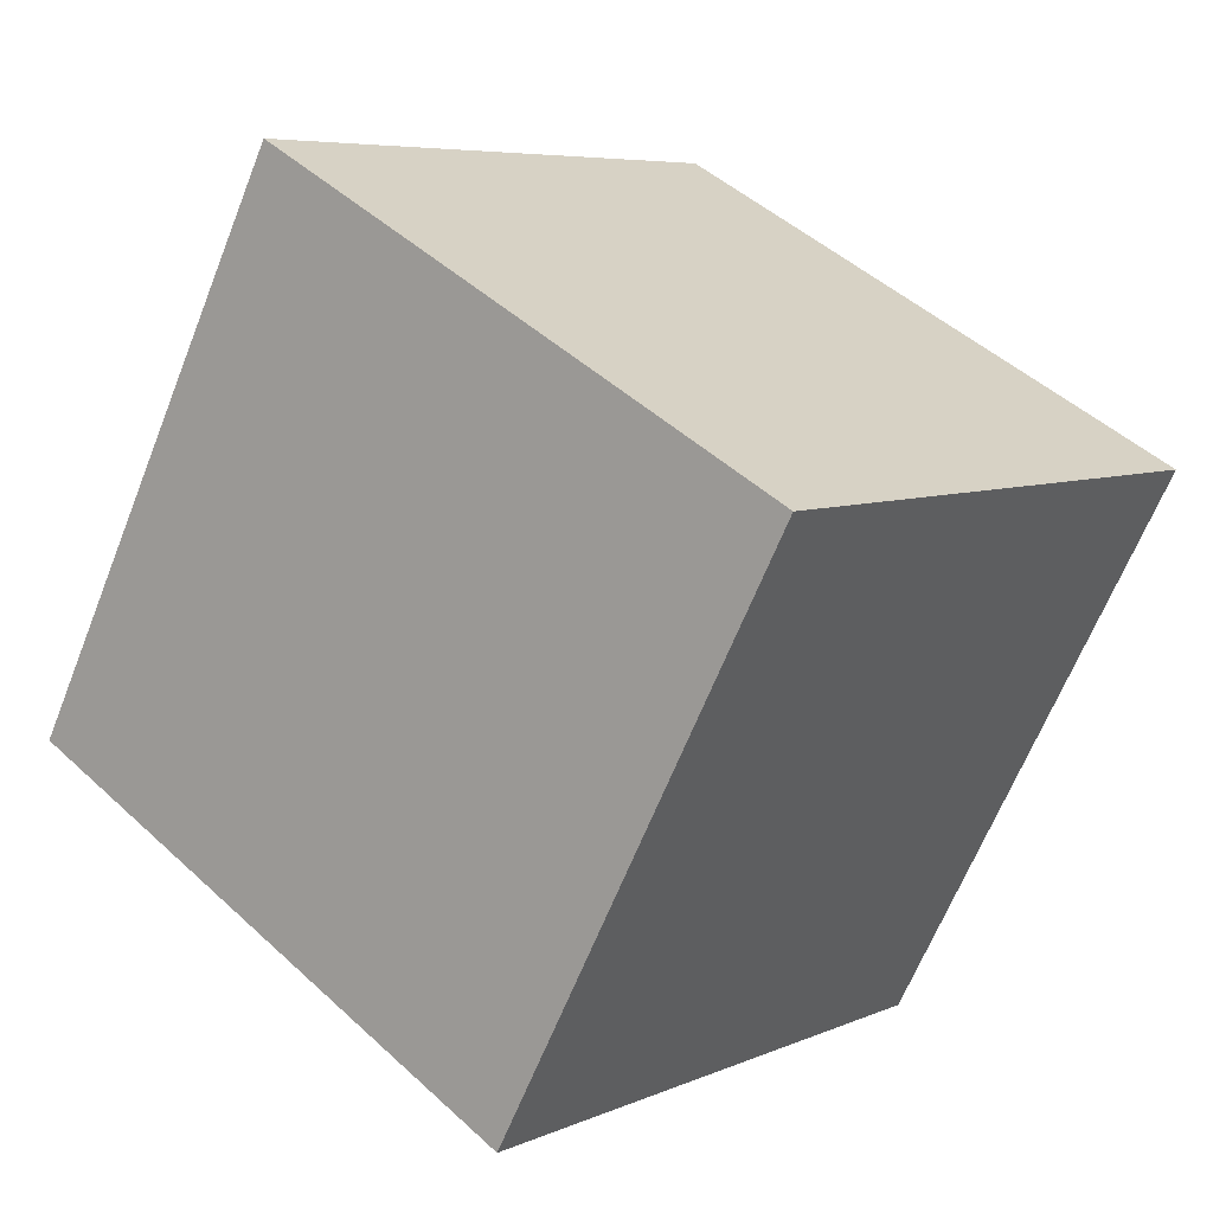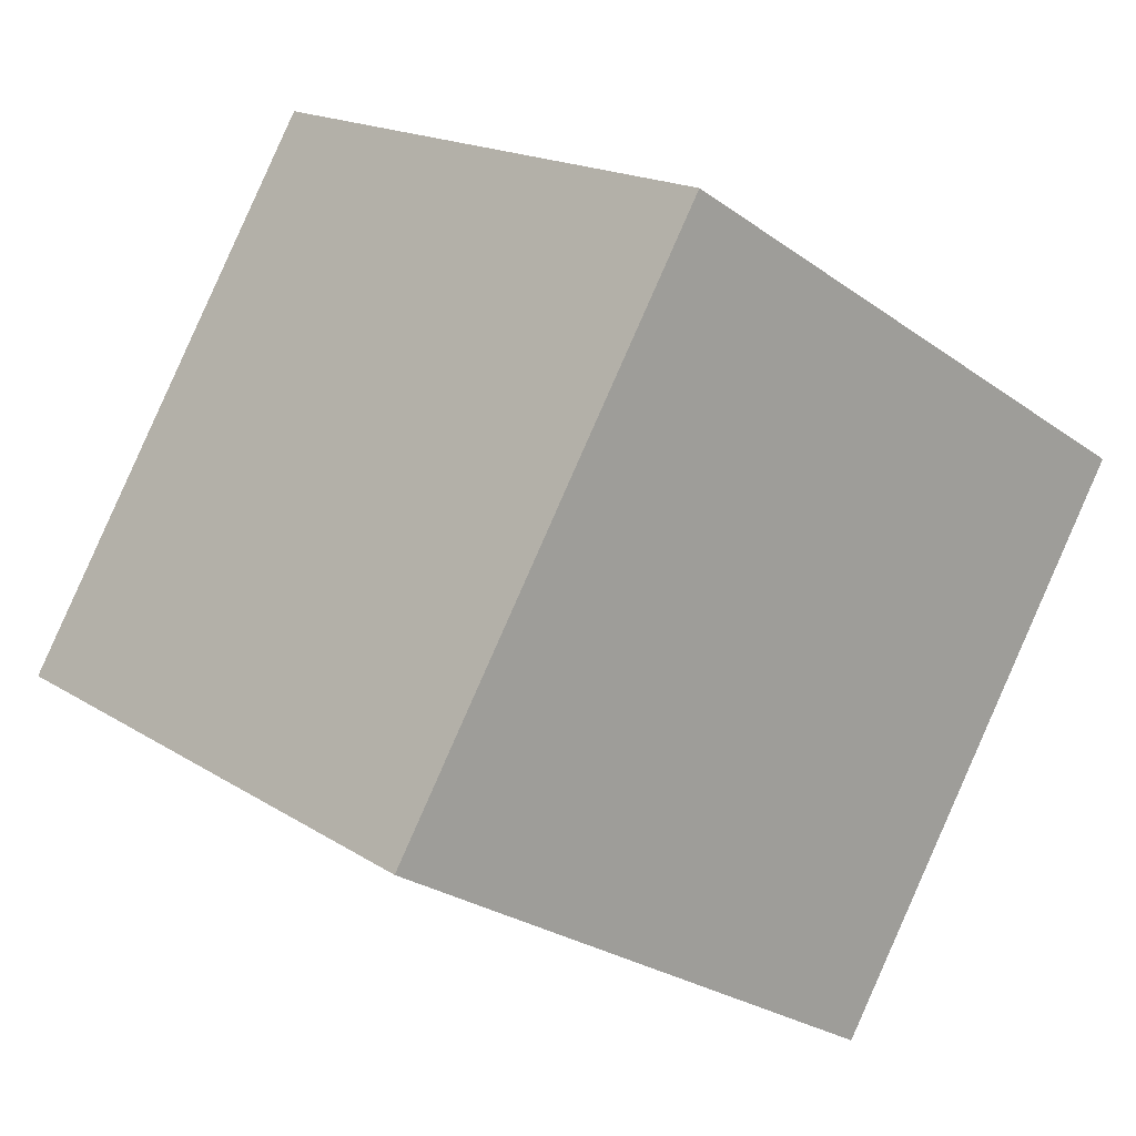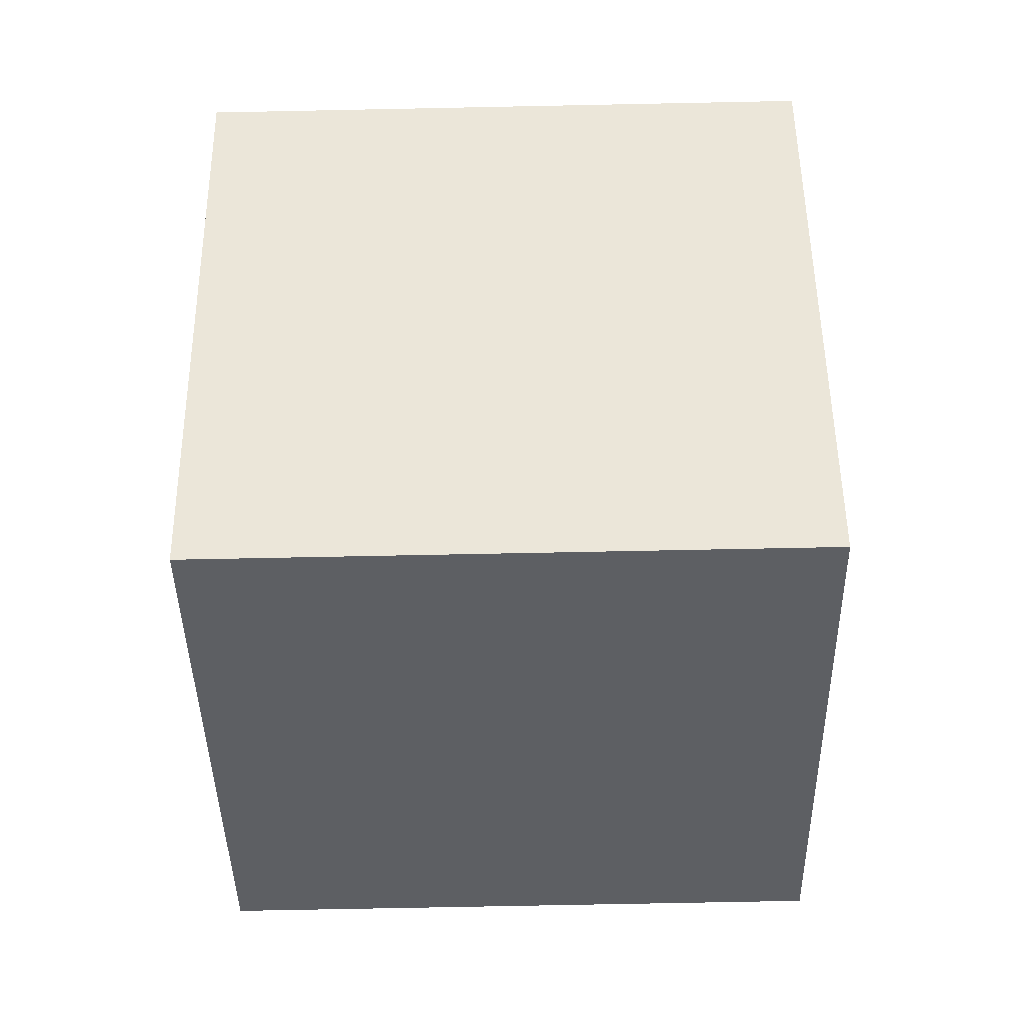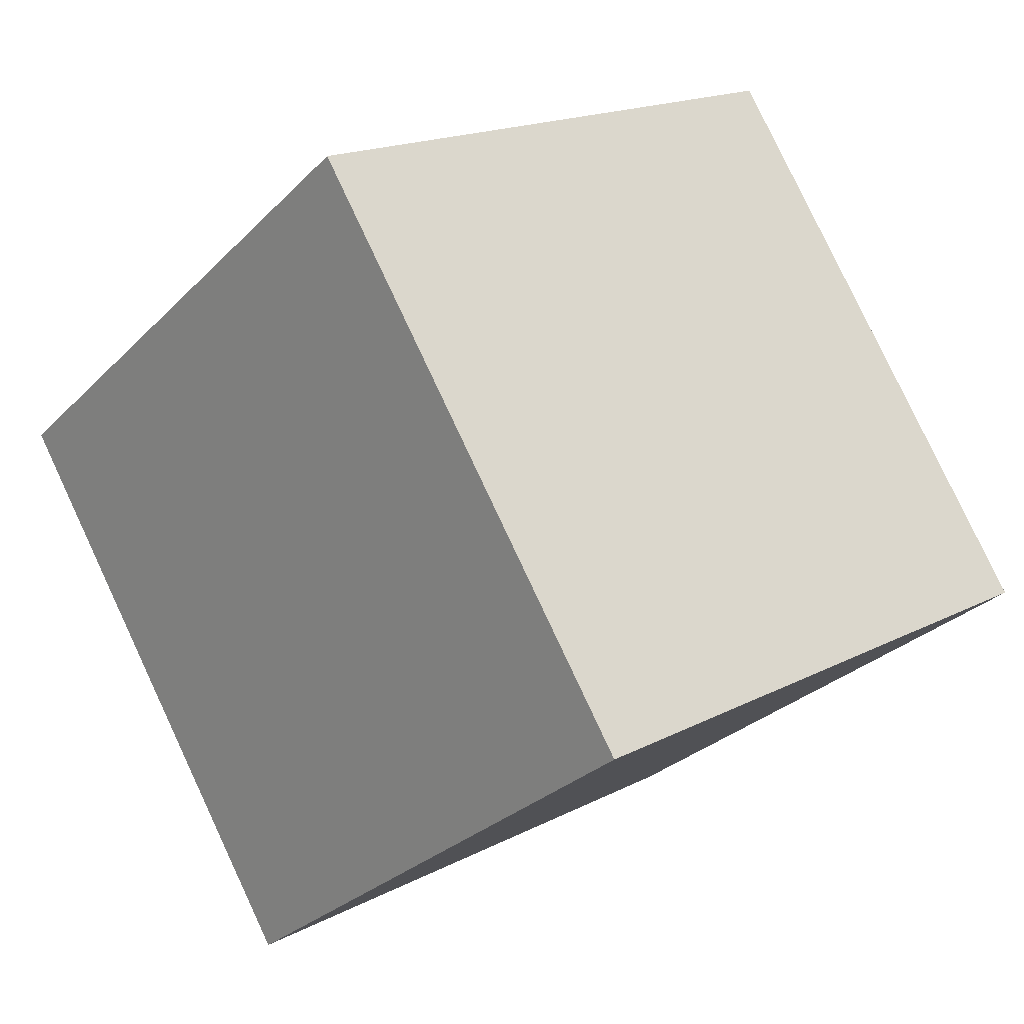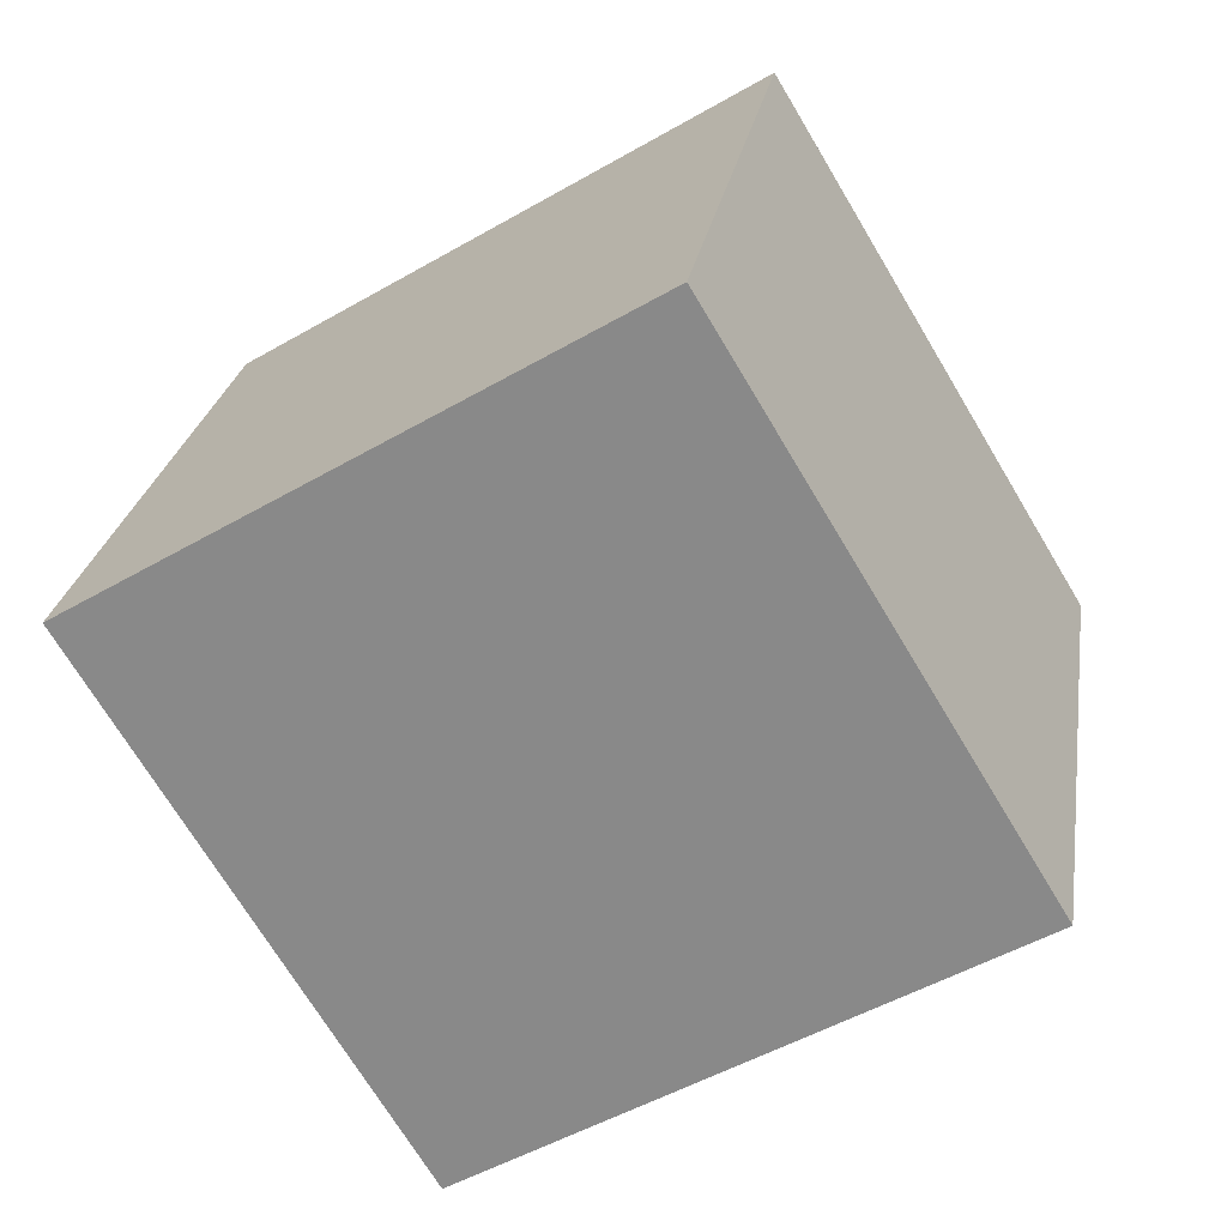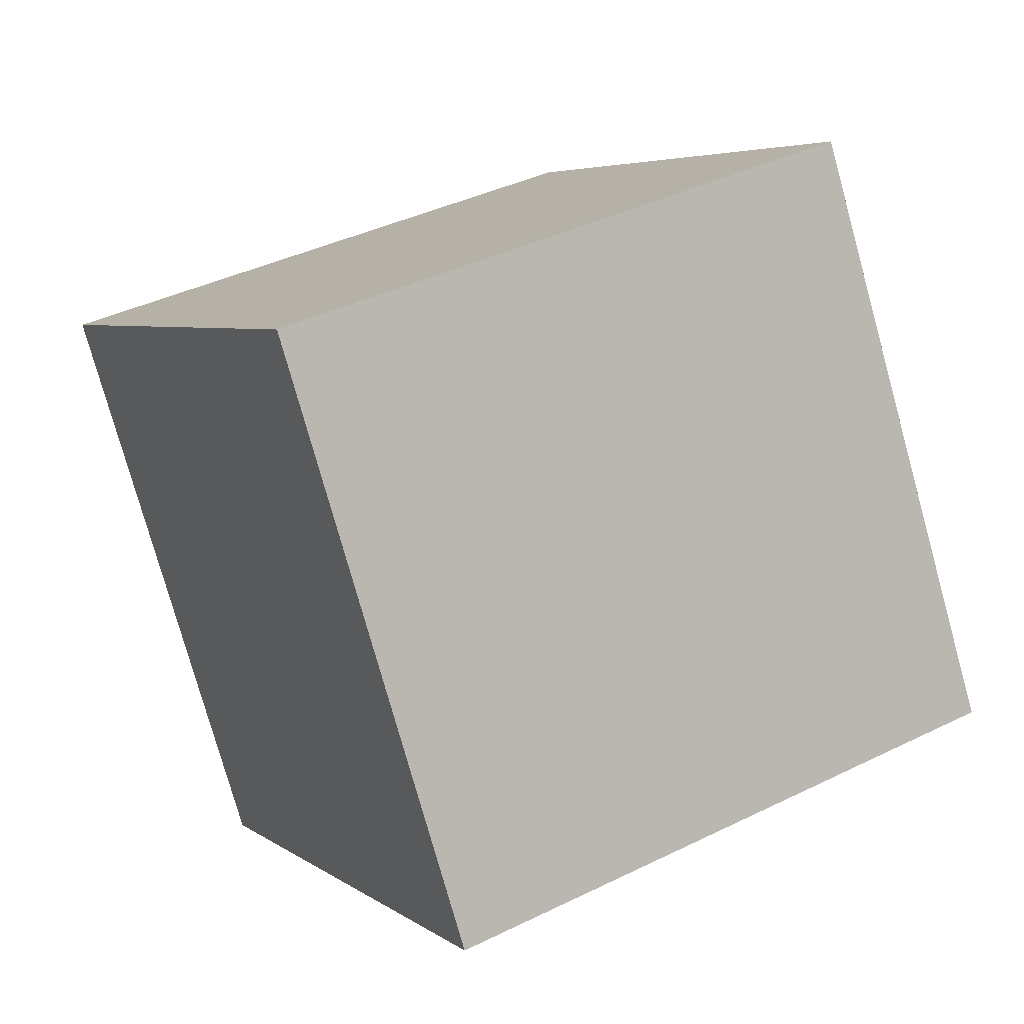
<metadata>
{"format":"obj","ext":"obj","renderer":"f3d","projection":"perspective","resolution":1024,"background":"white","views":[{"elev":47.6,"azim":46.0,"up":"+Y"},{"elev":17.5,"azim":51.7,"up":"+Y"},{"elev":-71.3,"azim":-178.6,"up":"+Z"},{"elev":-28.9,"azim":-124.6,"up":"+Z"},{"elev":25.2,"azim":-80.8,"up":"+Z"},{"elev":40.2,"azim":-30.9,"up":"+Z"}]}
</metadata>
<code>
v 0.7197 0.5782 -0.3547
v 0.7188 0.7855 -0.01266
v 0.7203 0.4435 0.1947
v 0.7197 0.5782 -0.3547
v 0.7203 0.4435 0.1947
v 0.7212 0.2361 -0.1473
v 0.3197 0.5765 -0.3547
v 0.3212 0.2345 -0.1473
v 0.3203 0.4418 0.1947
v 0.3197 0.5765 -0.3547
v 0.3203 0.4418 0.1947
v 0.3188 0.7839 -0.01266
v 0.7197 0.5782 -0.3547
v 0.3197 0.5765 -0.3547
v 0.3188 0.7839 -0.01266
v 0.7197 0.5782 -0.3547
v 0.3188 0.7839 -0.01266
v 0.7188 0.7855 -0.01266
v 0.7188 0.7855 -0.01266
v 0.3188 0.7839 -0.01266
v 0.3203 0.4418 0.1947
v 0.7188 0.7855 -0.01266
v 0.3203 0.4418 0.1947
v 0.7203 0.4435 0.1947
v 0.7203 0.4435 0.1947
v 0.3203 0.4418 0.1947
v 0.3212 0.2345 -0.1473
v 0.7203 0.4435 0.1947
v 0.3212 0.2345 -0.1473
v 0.7212 0.2361 -0.1473
v 0.3197 0.5765 -0.3547
v 0.7197 0.5782 -0.3547
v 0.7212 0.2361 -0.1473
v 0.3197 0.5765 -0.3547
v 0.7212 0.2361 -0.1473
v 0.3212 0.2345 -0.1473
f 1 2 3
f 4 5 6
f 7 8 9
f 10 11 12
f 13 14 15
f 16 17 18
f 19 20 21
f 22 23 24
f 25 26 27
f 28 29 30
f 31 32 33
f 34 35 36

</code>
